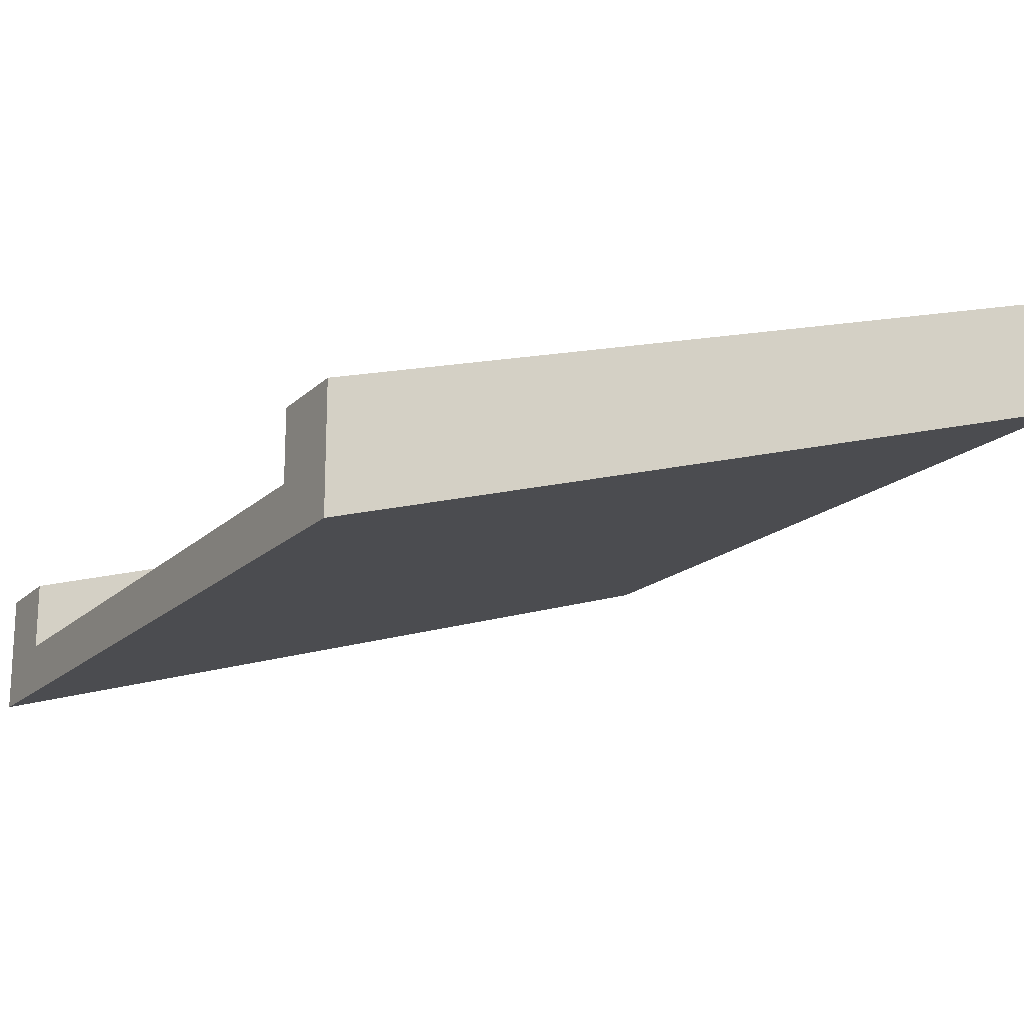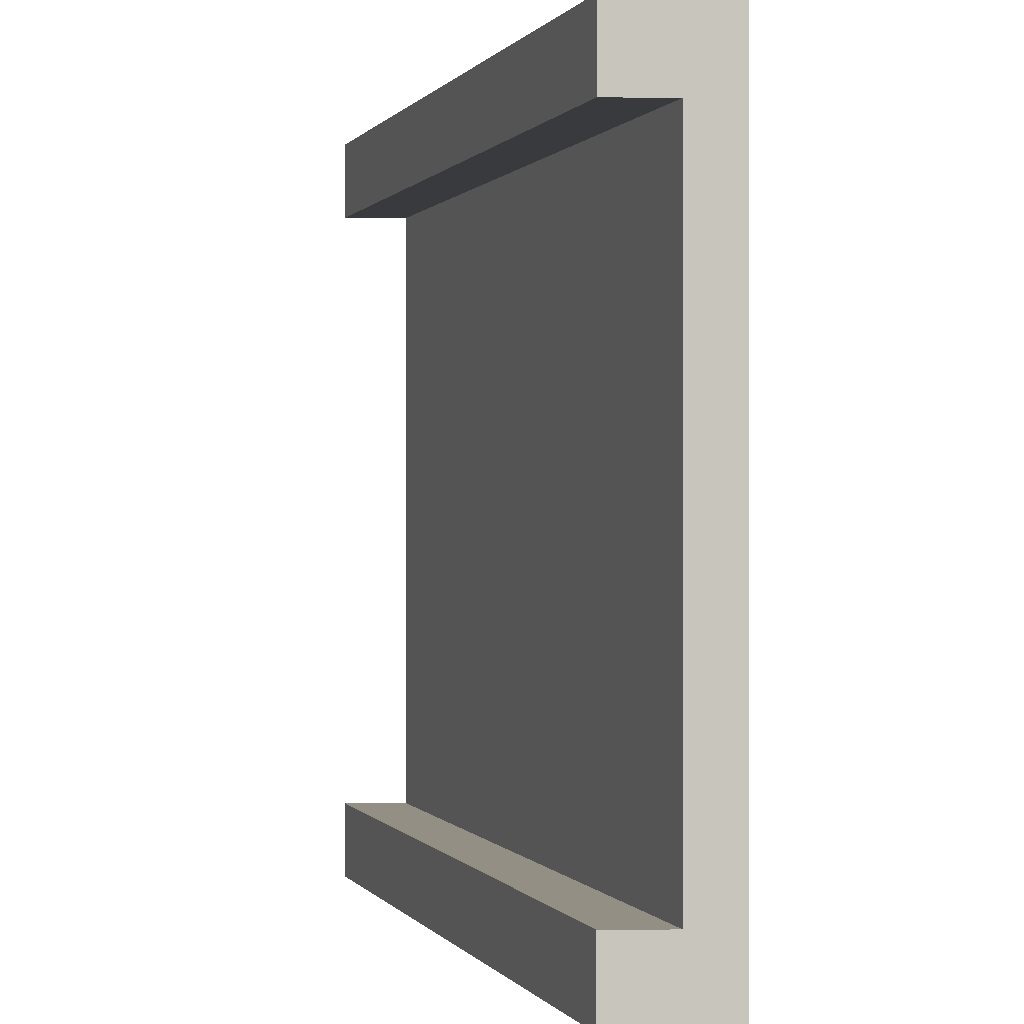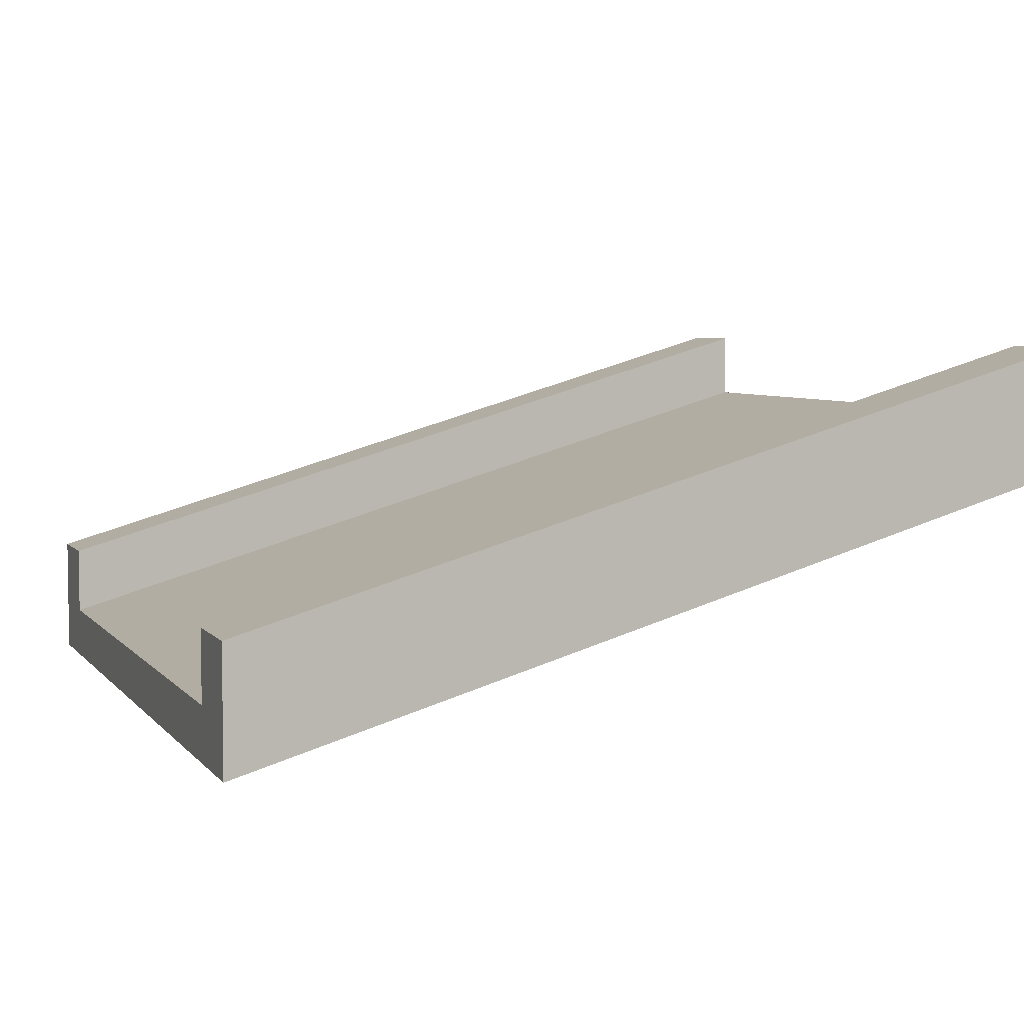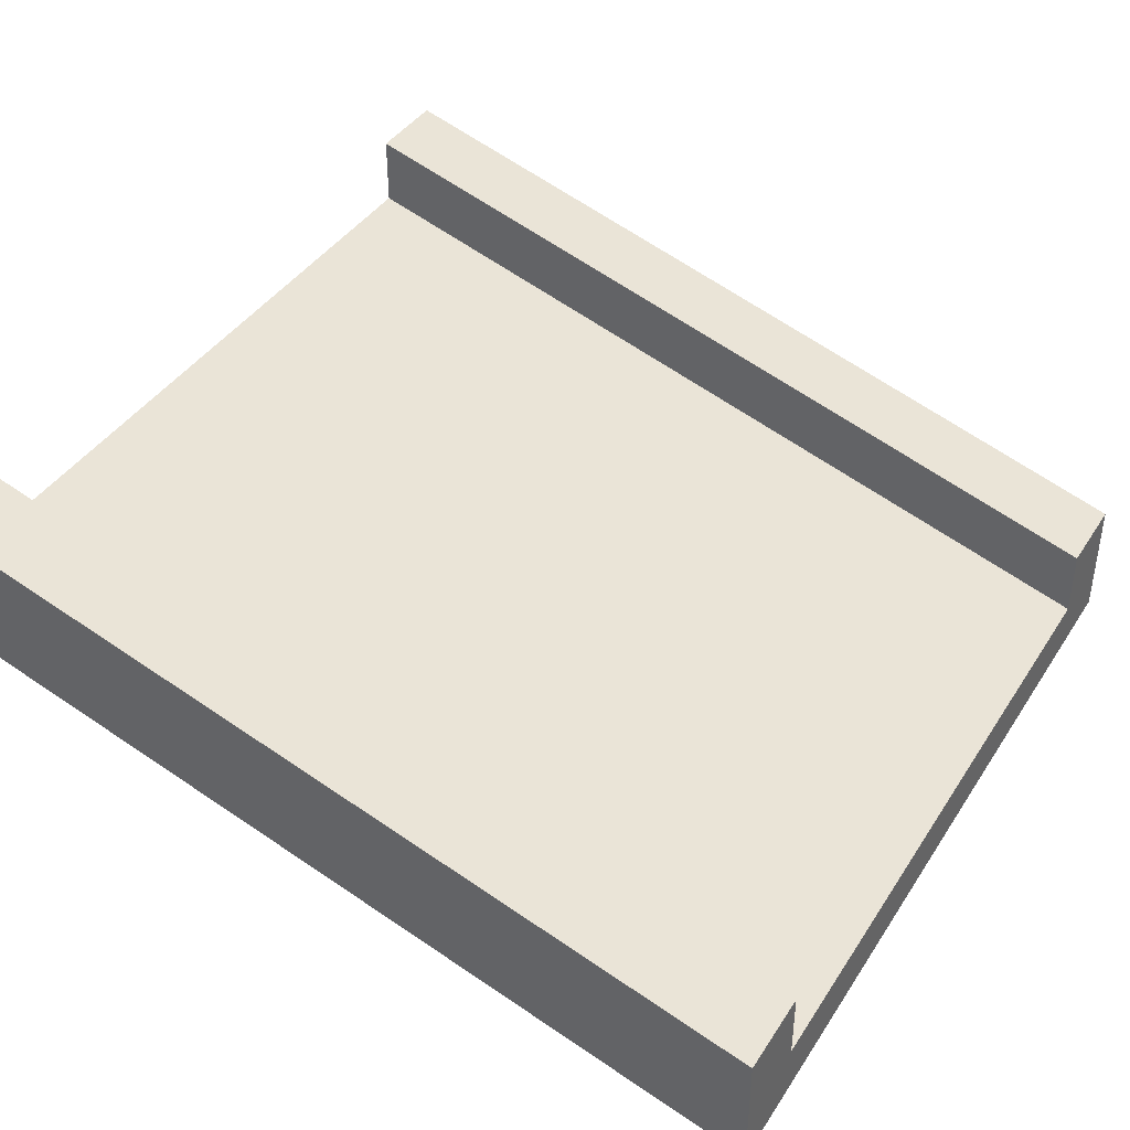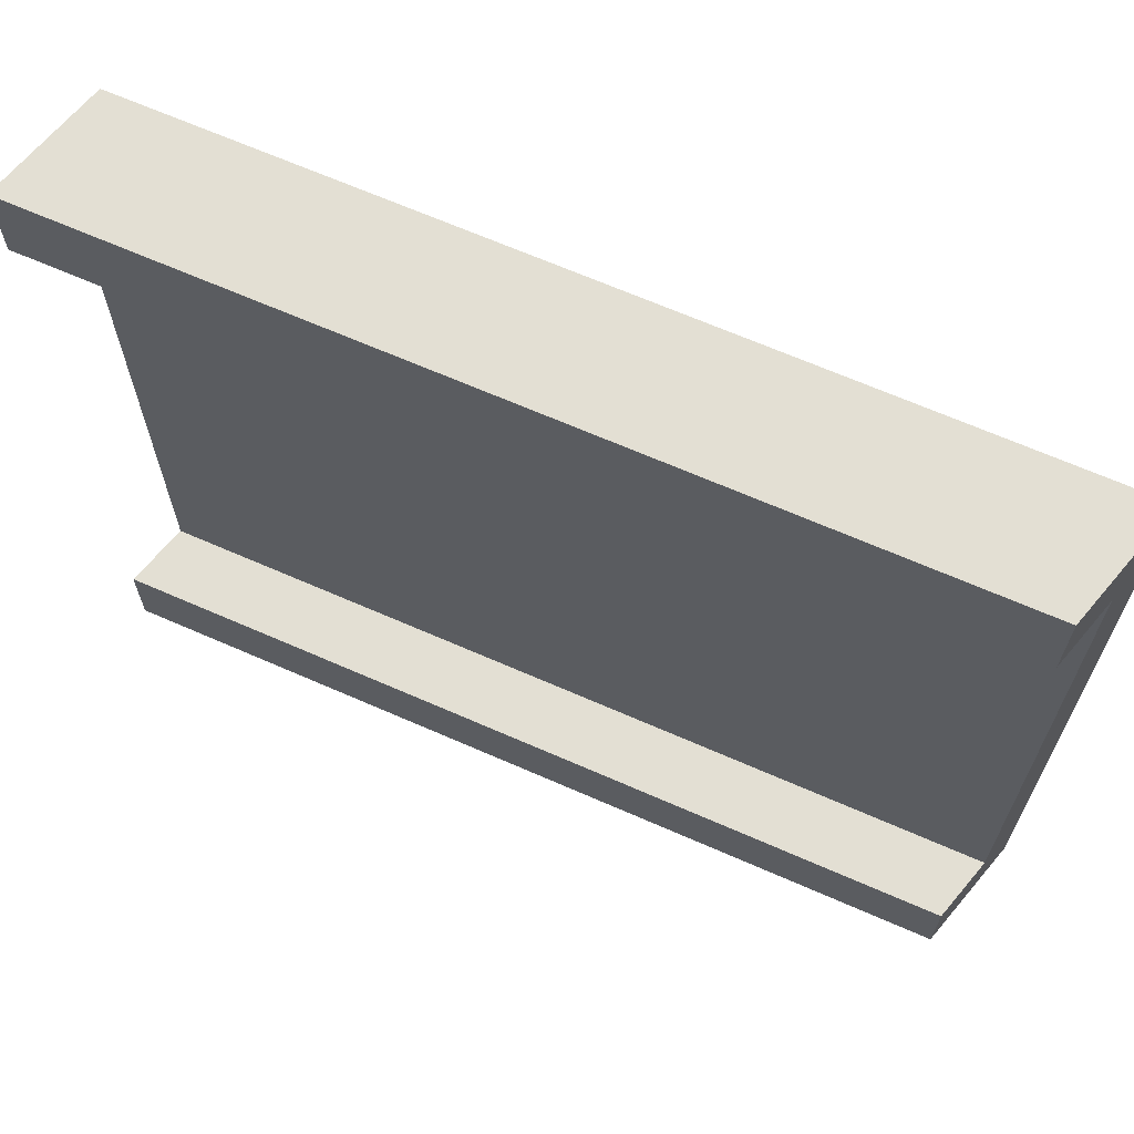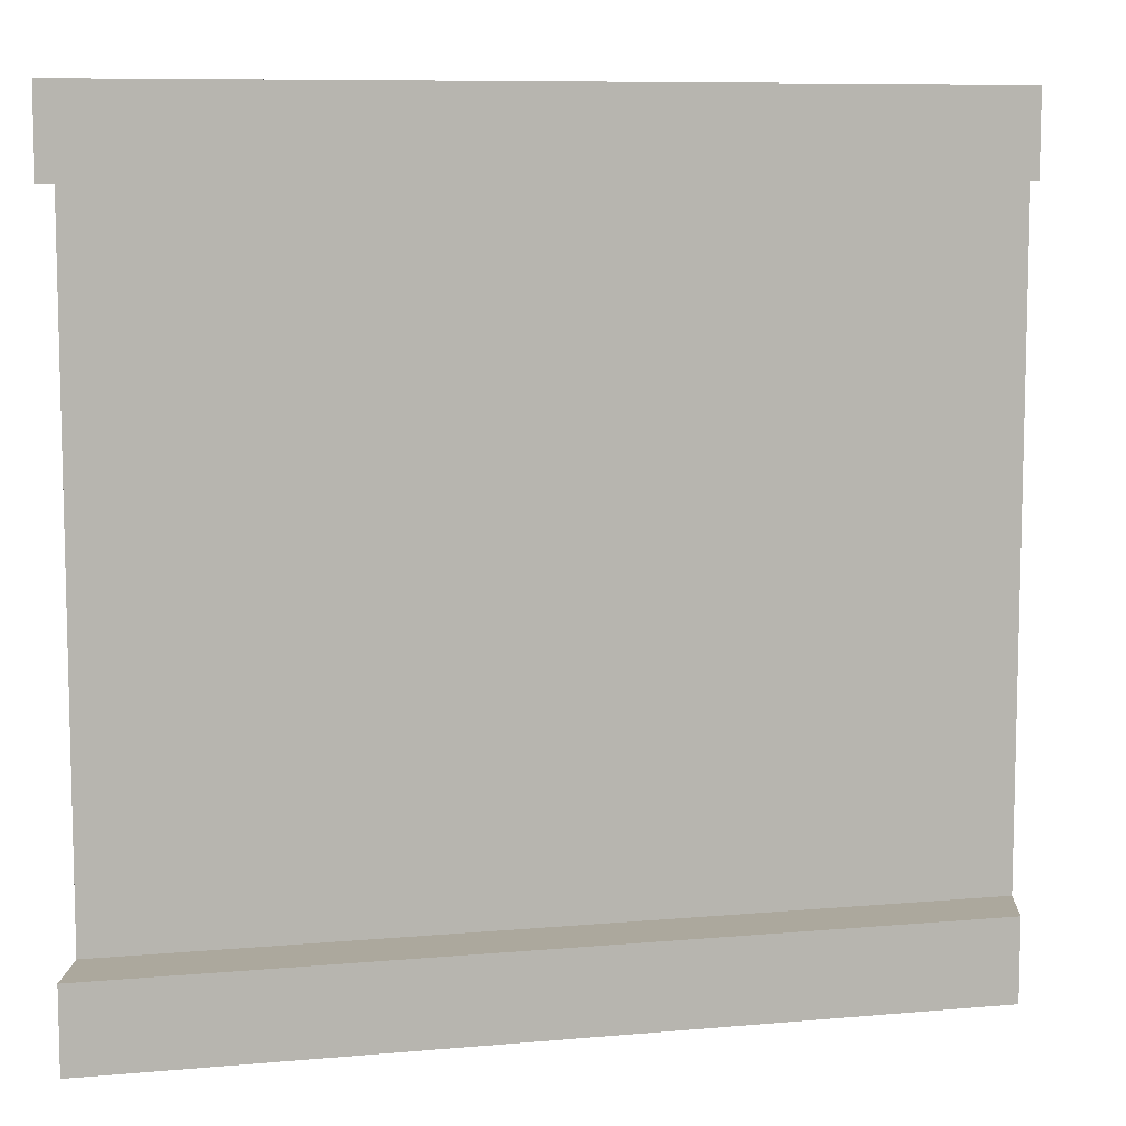
<metadata>
{"format":"obj","ext":"obj","renderer":"f3d","projection":"perspective","resolution":1024,"background":"white","views":[{"elev":-17.4,"azim":-29.9,"up":"+Y"},{"elev":0.2,"azim":-90.9,"up":"+Z"},{"elev":5.2,"azim":-20.3,"up":"+Y"},{"elev":40.4,"azim":-150.2,"up":"+Y"},{"elev":67.0,"azim":-139.9,"up":"+Z"},{"elev":8.6,"azim":-177.2,"up":"+Z"}]}
</metadata>
<code>
g rampB
v 0.5 0.2933 -0.5
v 0.5 0.2933 -0.4
v 0.5 0.44 -0.5
v 0.5 0.3566 -0.4
v 0.5 0.44 -0.4
v -0.5 0 -0.5
v -0.5 0 -0.4
v -0.5 0 0.4
v 0.5 0.2933 0.4
v -0.5 0 0.5
v 0.5 0.2933 0.5
v -0.5 0.1467 -0.5
v -0.5 0.1467 0.4
v 0.5 0.44 0.4
v -0.5 0.1467 0.5
v 0.5 0.44 0.5
v -0.5 0.06333 0.4
v -0.5 0.1467 -0.4
v -0.5 0.06333 -0.4
v 0.5 0.3566 0.4
f 3 2 1
f 2 3 4
f 4 3 5
f 1 7 6
f 7 1 2
f 7 2 8
f 8 2 9
f 8 9 10
f 10 9 11
f 3 6 12
f 6 3 1
f 15 14 13
f 14 15 16
f 11 15 10
f 15 11 16
f 15 8 10
f 8 15 17
f 17 15 13
f 18 3 12
f 3 18 5
f 4 18 19
f 18 4 5
f 14 17 13
f 17 14 20
f 20 11 9
f 11 20 16
f 16 20 14
f 19 6 7
f 6 19 12
f 12 19 18
f 17 4 19
f 4 17 20
f 4 9 2
f 9 4 20
f 17 7 8
f 7 17 19

</code>
